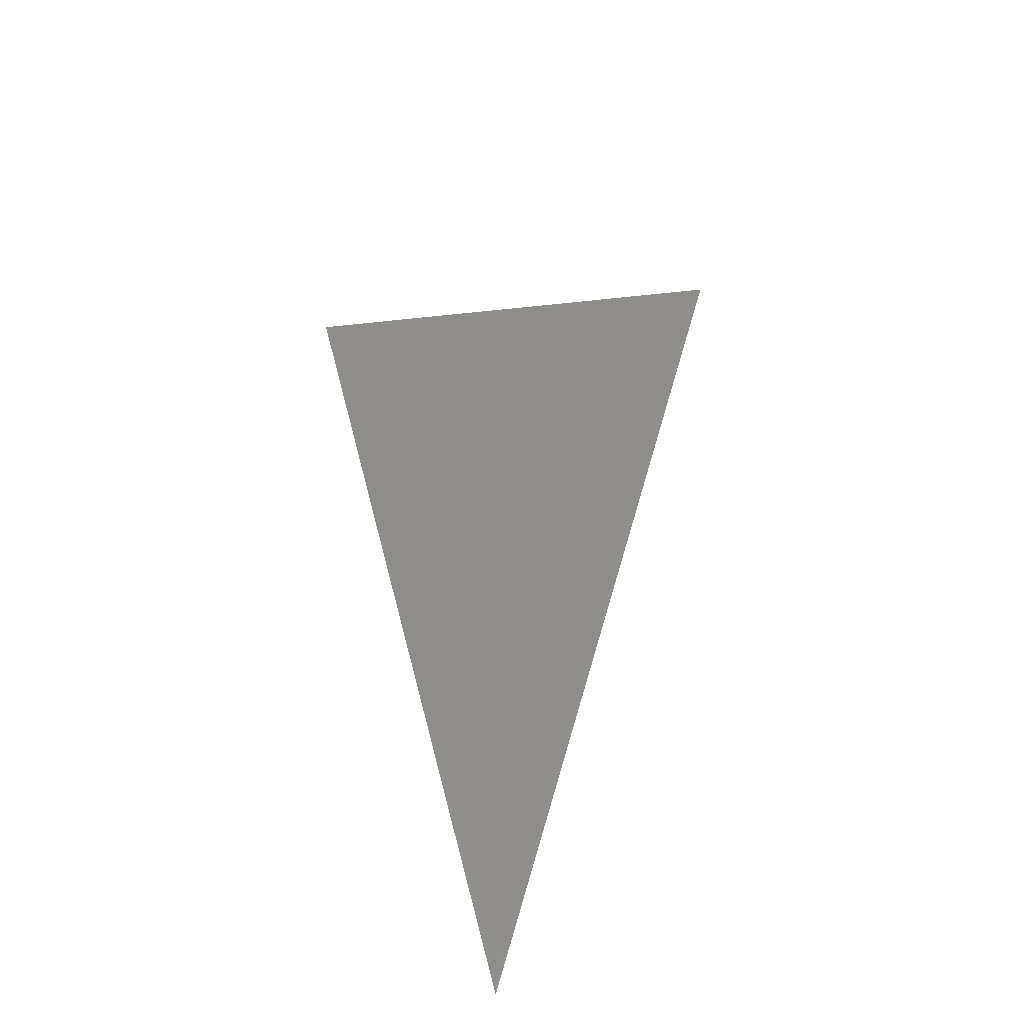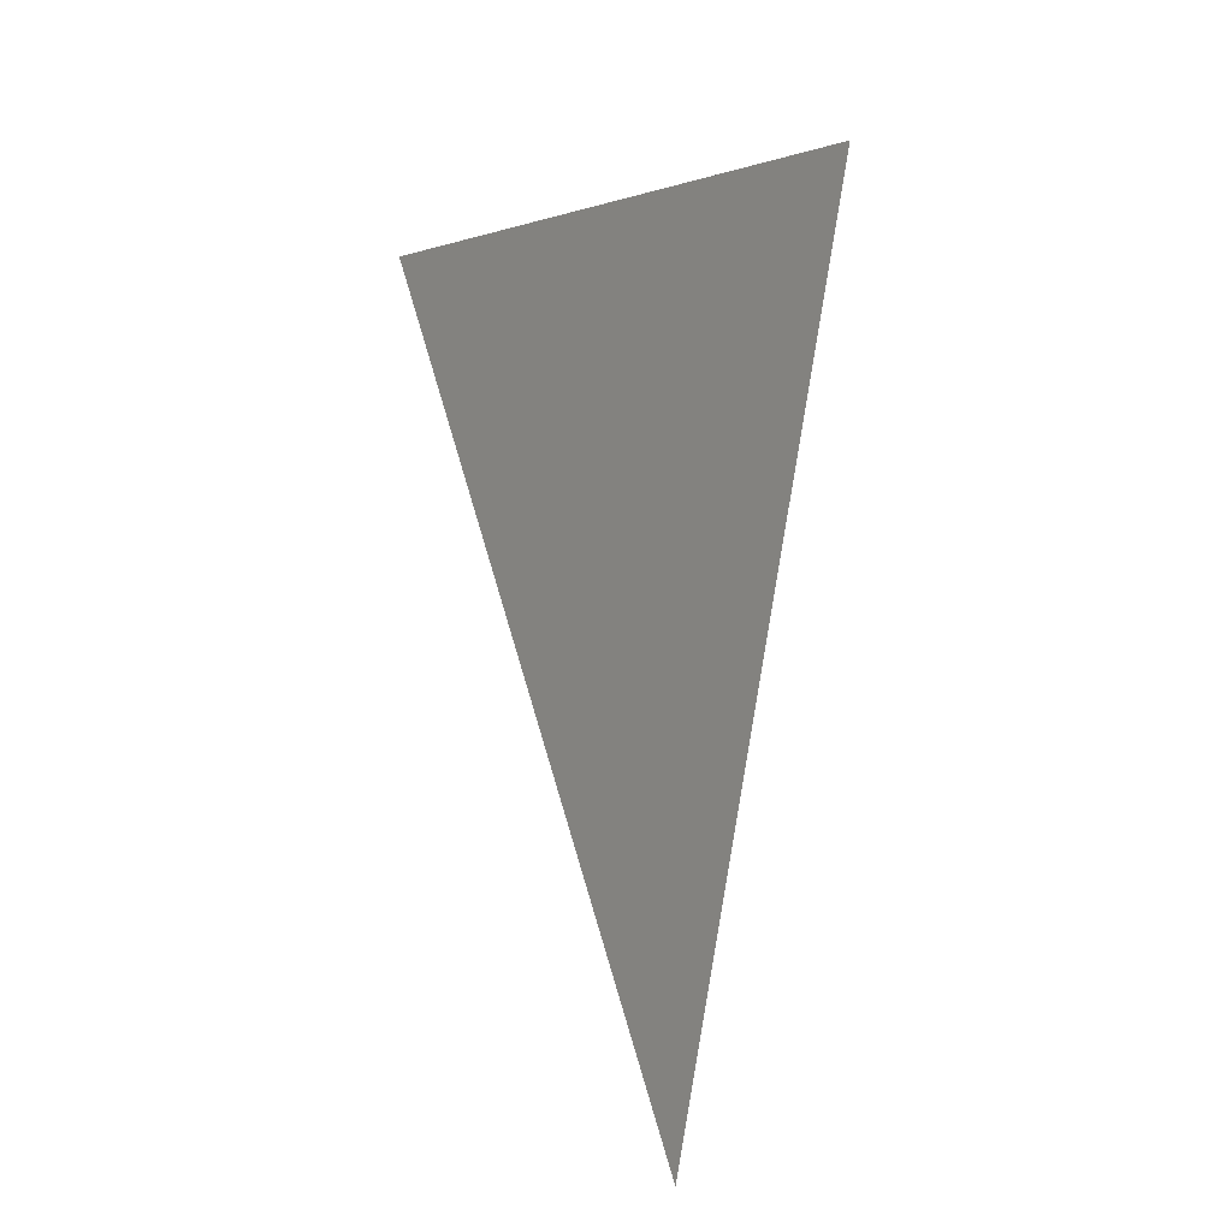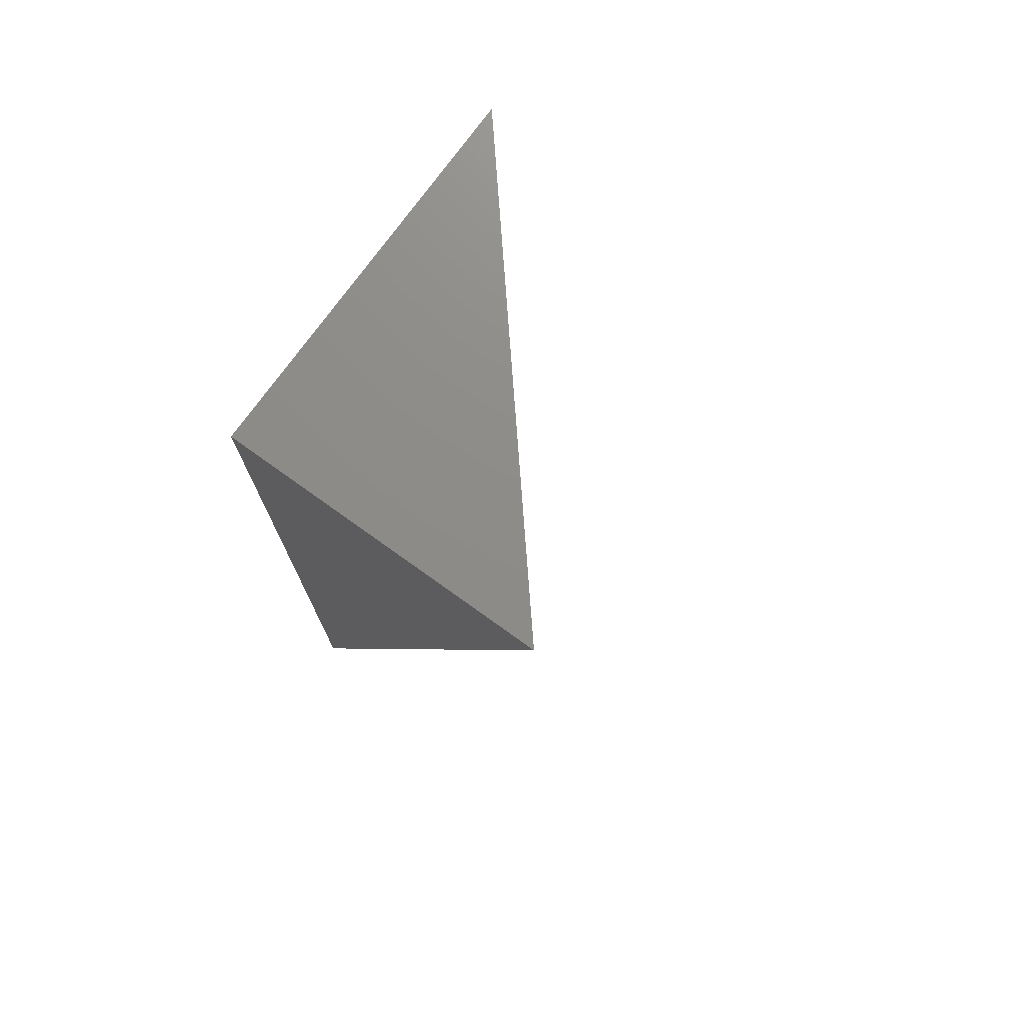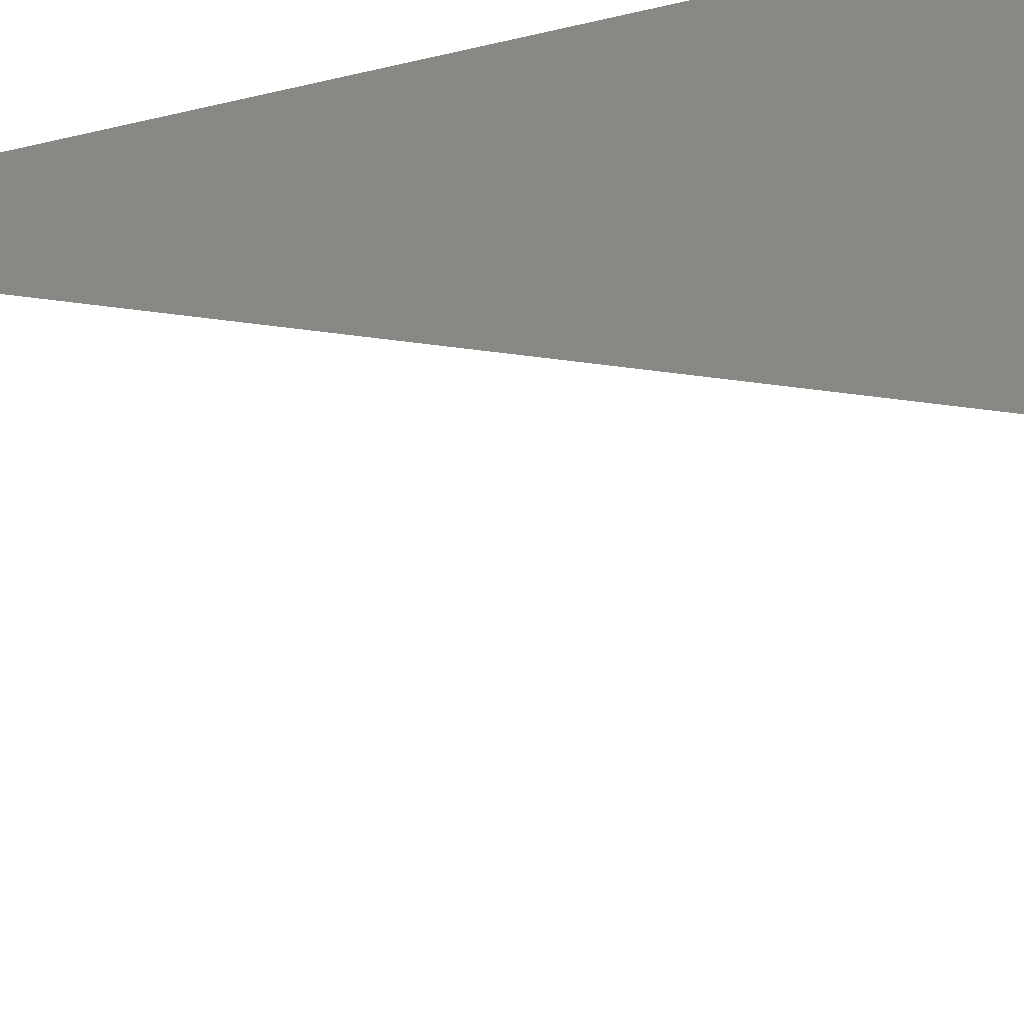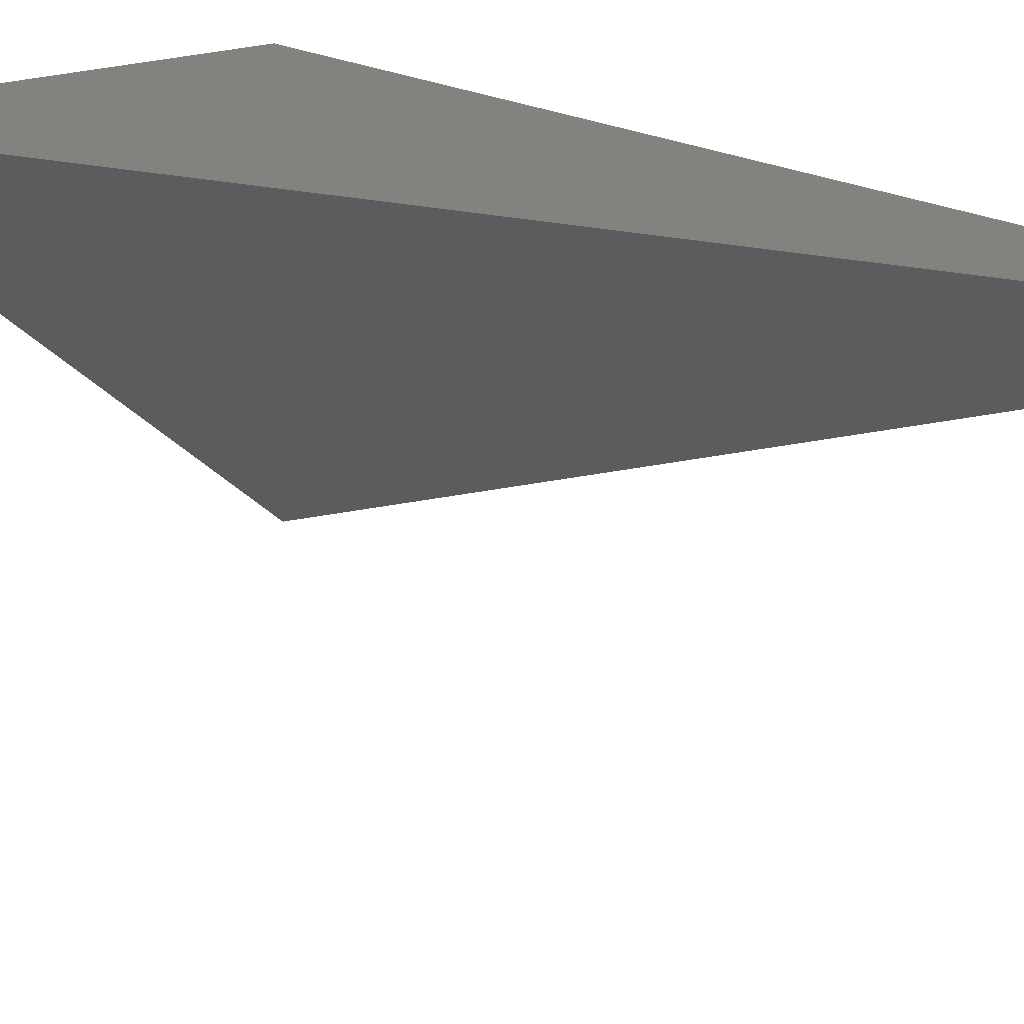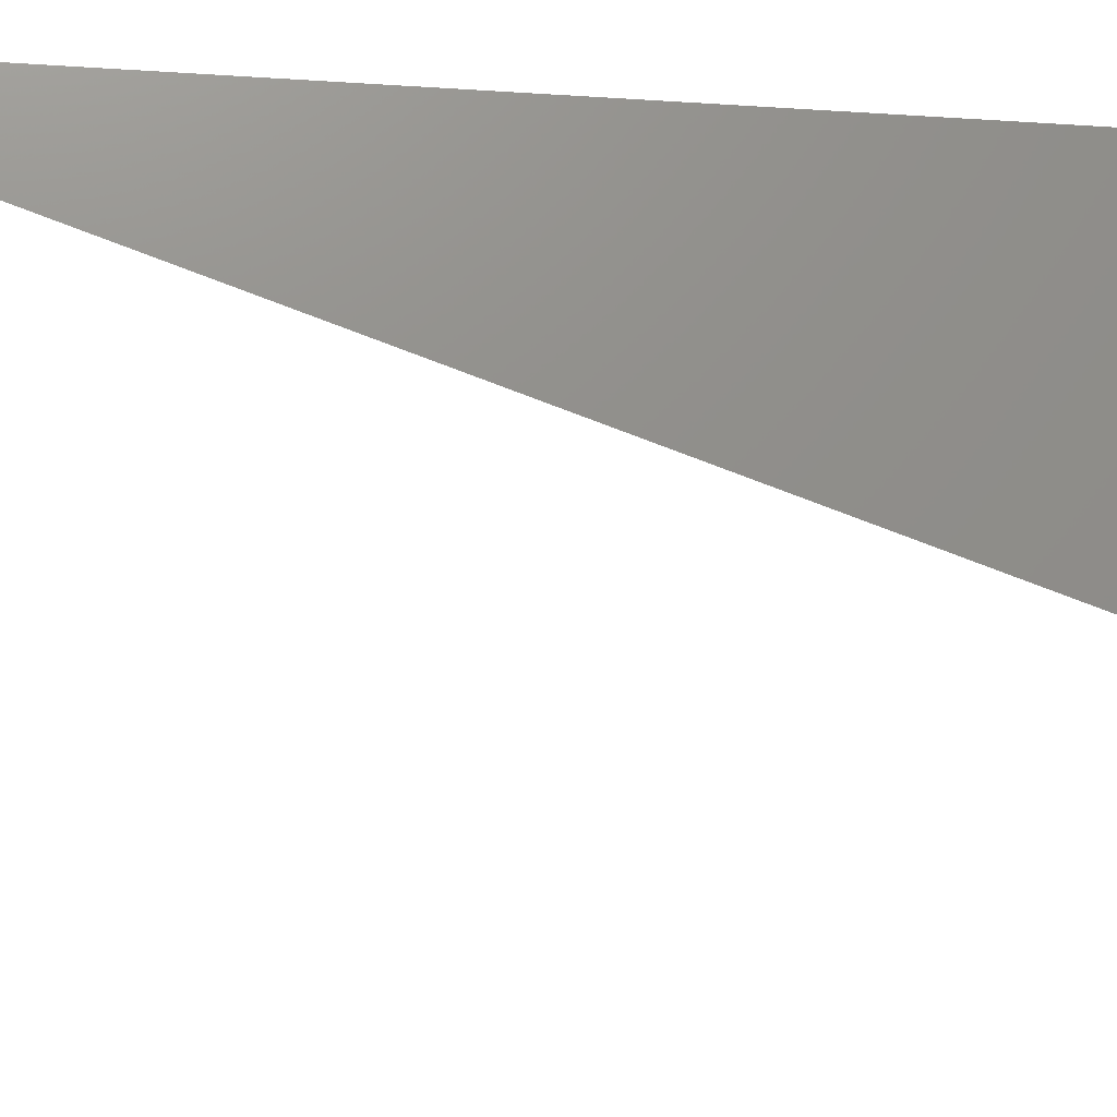
<metadata>
{"format":"stl","ext":"stl","renderer":"f3d","projection":"perspective","resolution":1024,"background":"white","views":[{"elev":-55.2,"azim":46.4,"up":"+Z"},{"elev":-26.2,"azim":62.9,"up":"+Z"},{"elev":74.7,"azim":-54.3,"up":"+Z"},{"elev":-28.5,"azim":-69.3,"up":"+Y"},{"elev":17.5,"azim":140.6,"up":"+Y"},{"elev":-17.5,"azim":-98.2,"up":"+Y"}]}
</metadata>
<code>
# stl→obj: 4 verts, 4 faces
v 7.016 -8 -3
v 7 -8.014 -3
v 7 -8 -3.041
v 7 -8 -3
f 1 2 3
f 3 2 4
f 2 1 4
f 1 3 4

</code>
